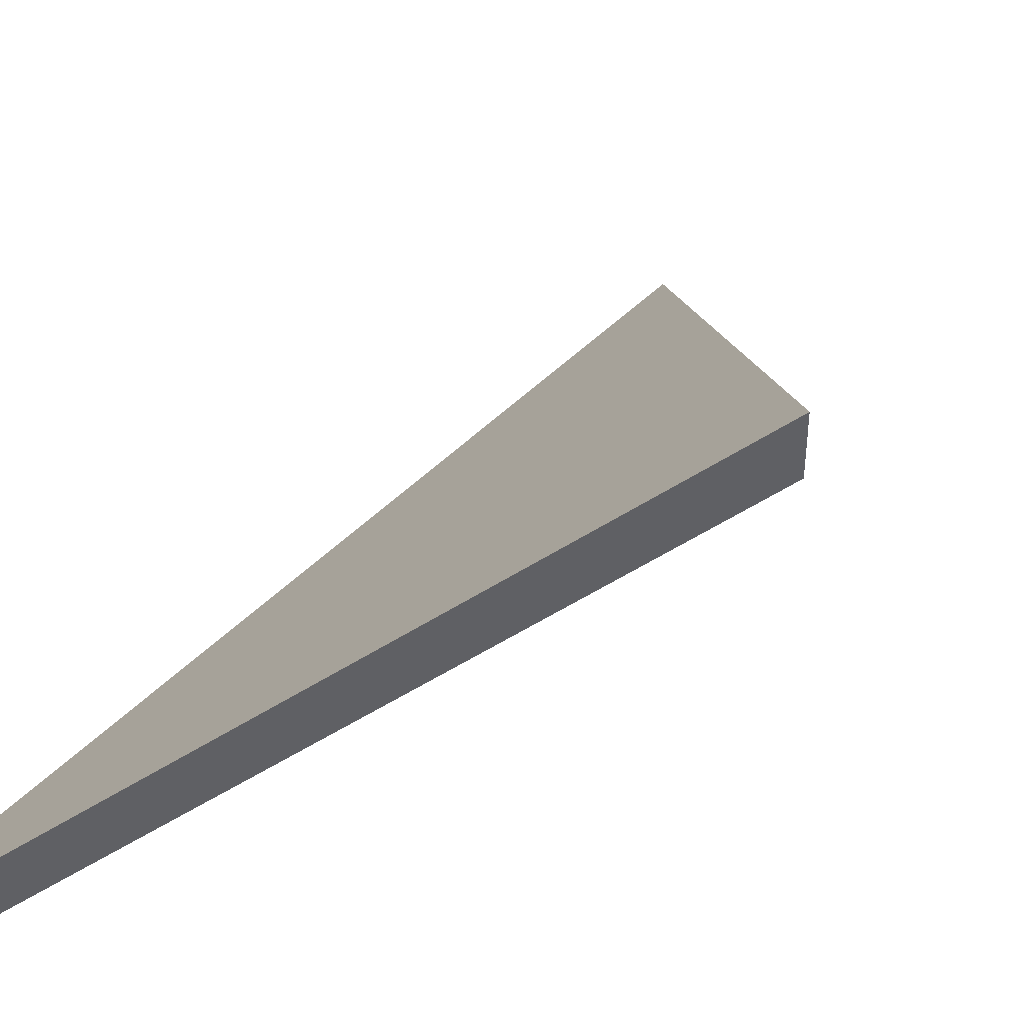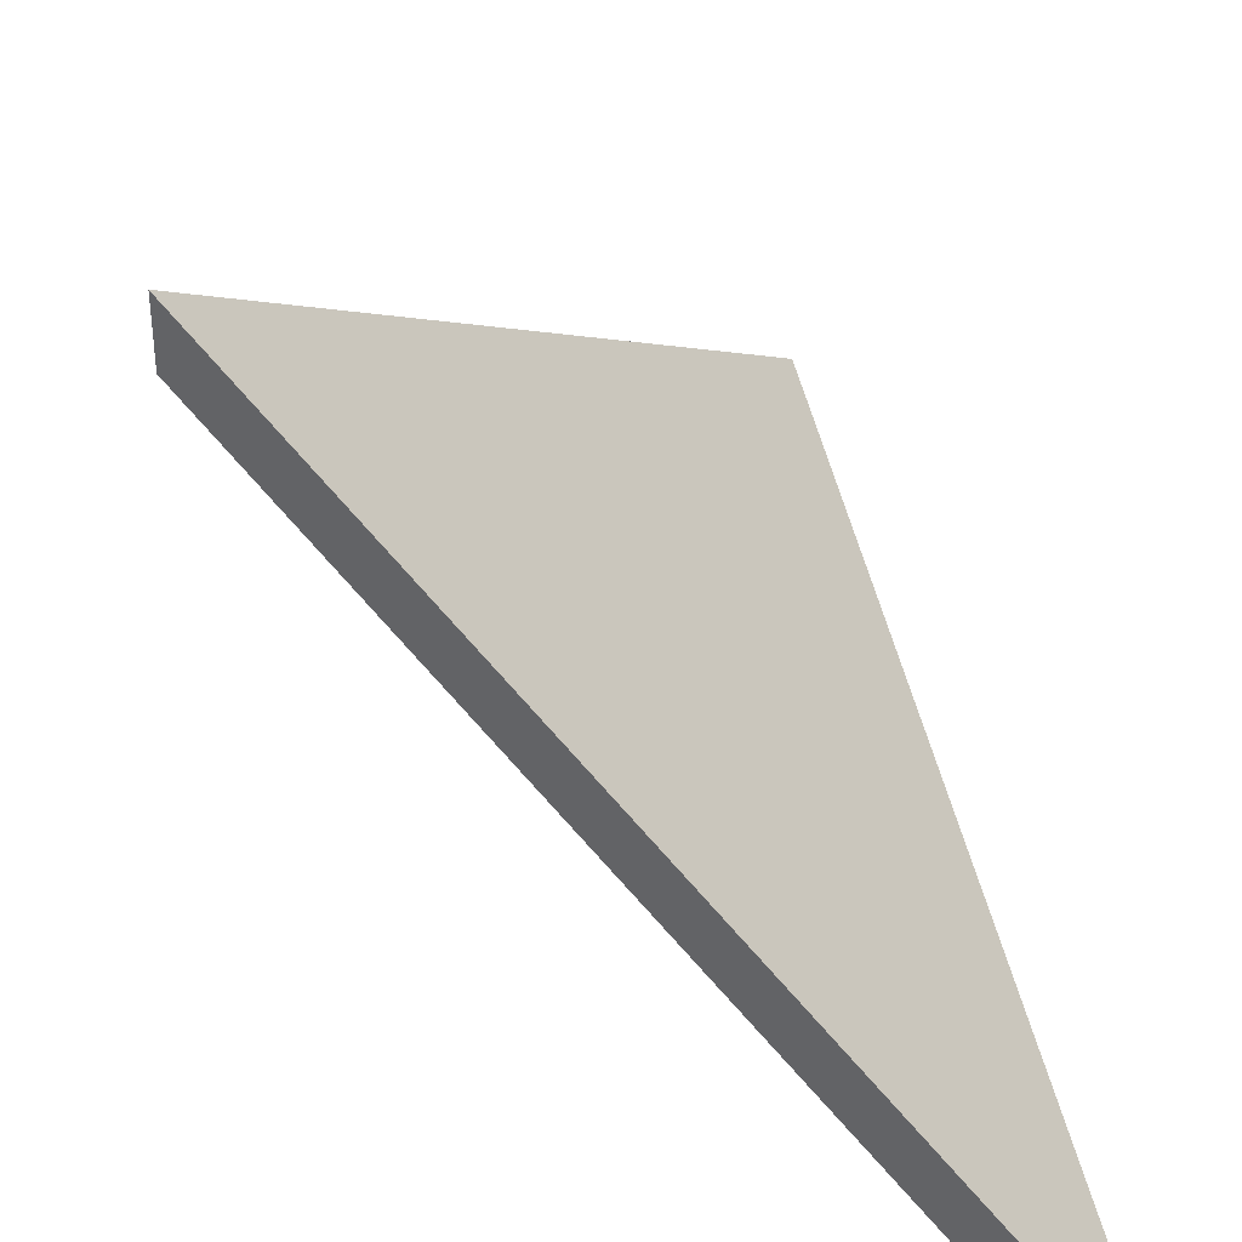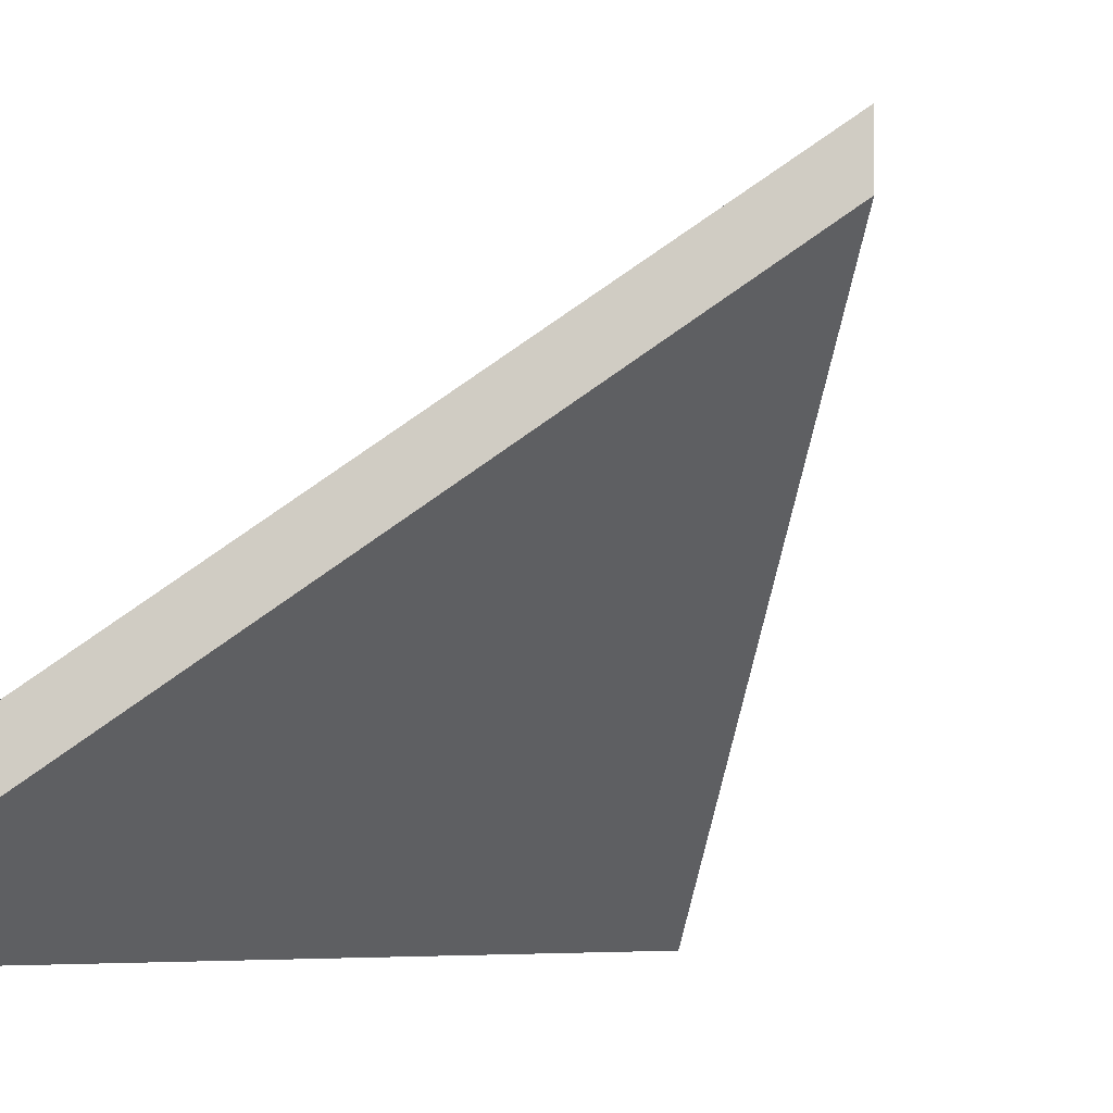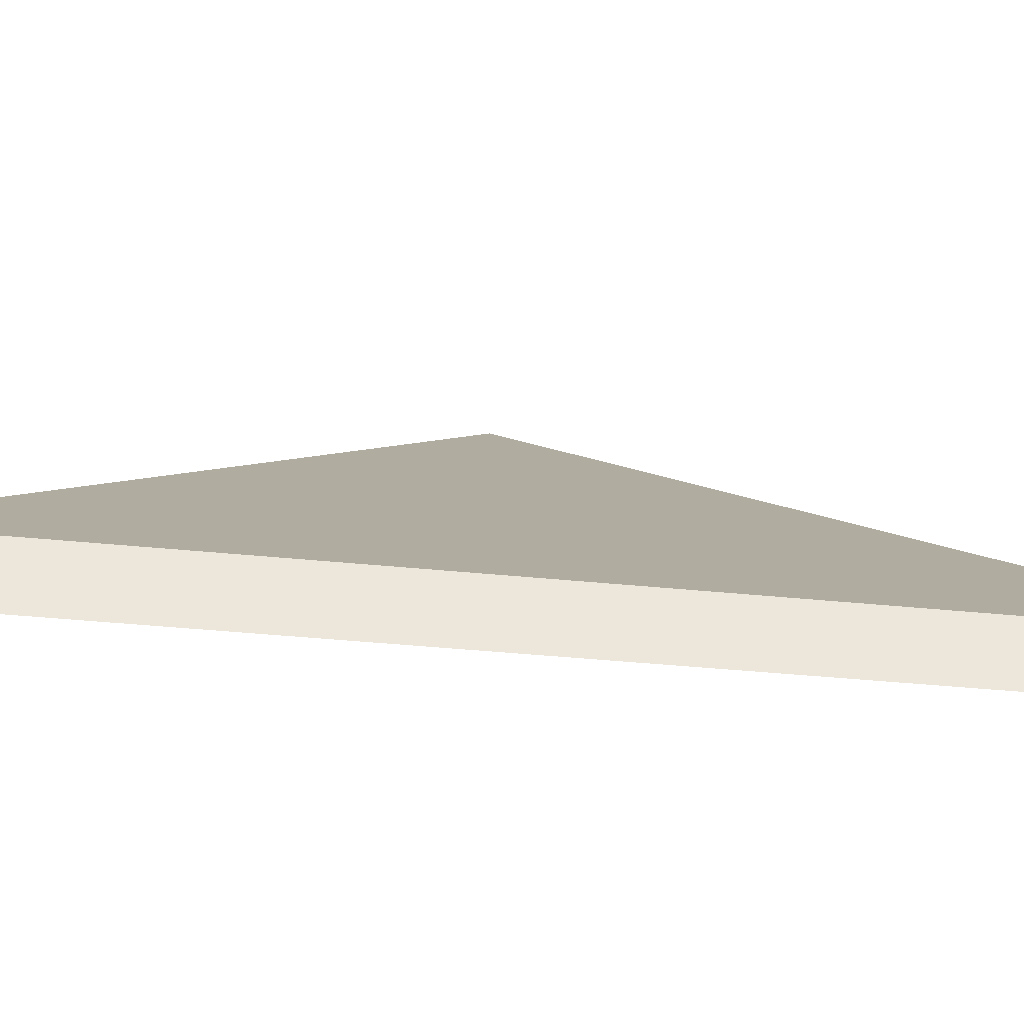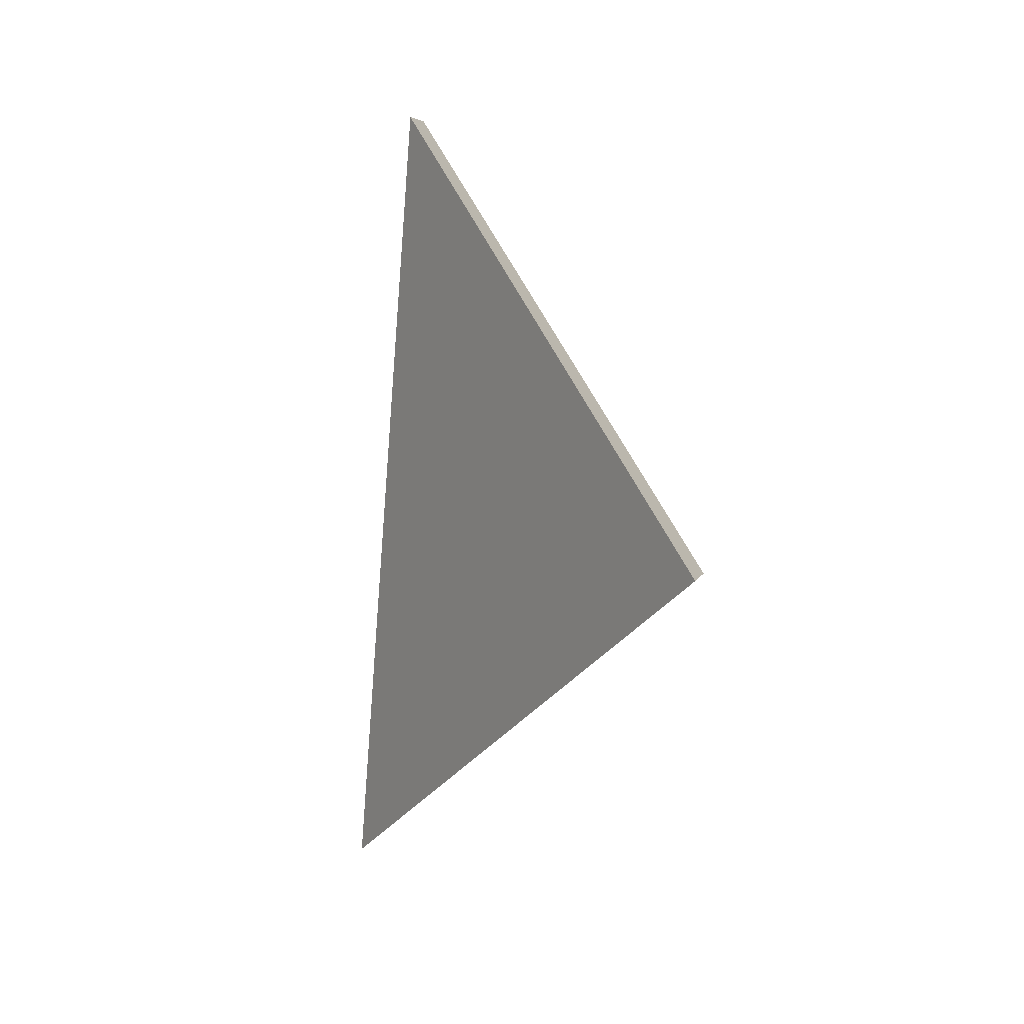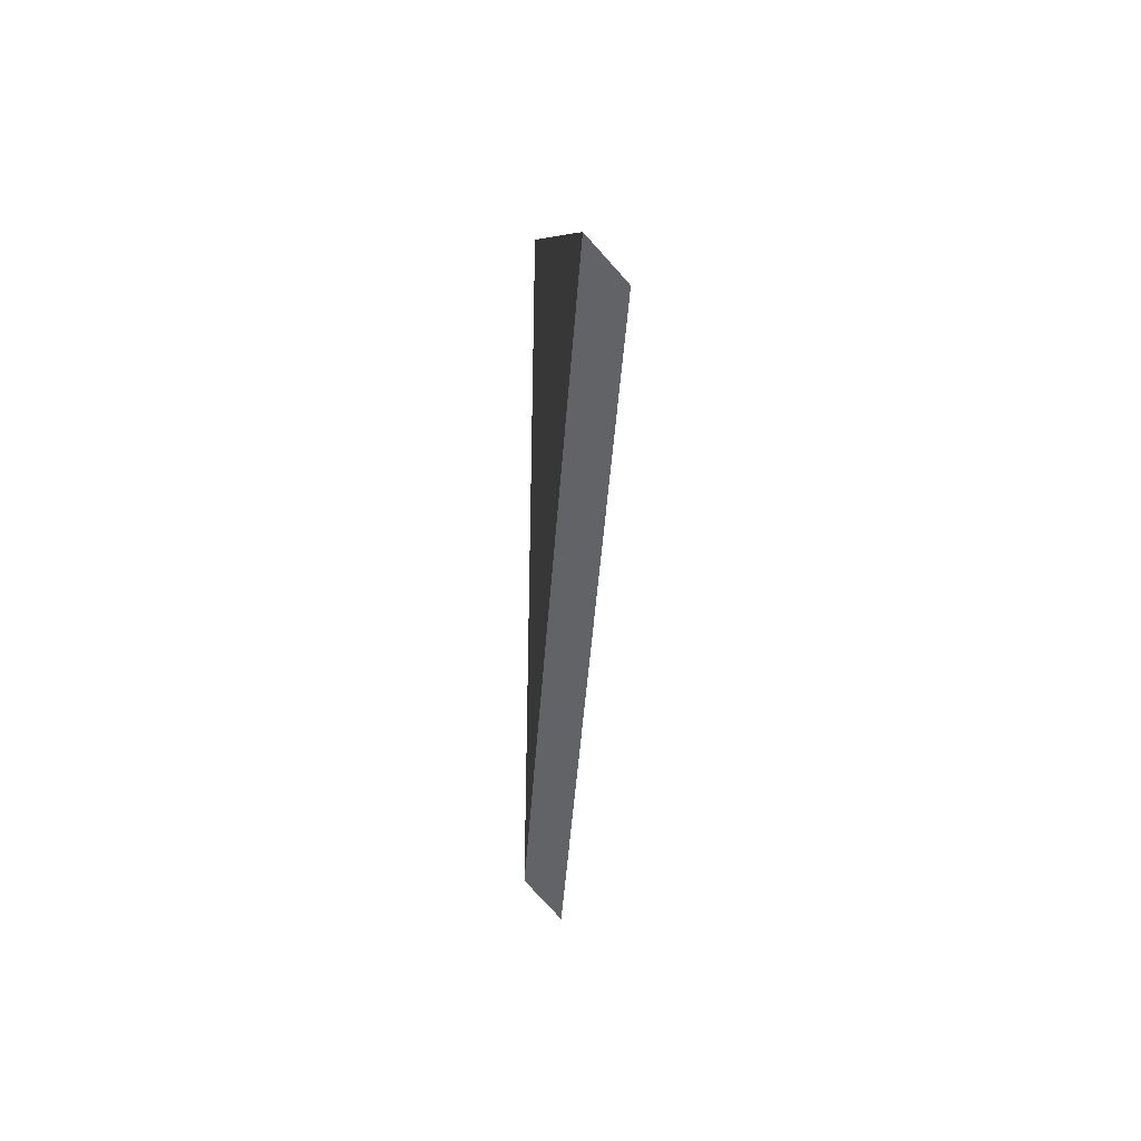
<metadata>
{"format":"obj","ext":"obj","renderer":"f3d","projection":"perspective","resolution":1024,"background":"white","views":[{"elev":44.9,"azim":-143.9,"up":"+Y"},{"elev":41.5,"azim":-14.9,"up":"+Y"},{"elev":-5.5,"azim":-147.9,"up":"+Y"},{"elev":-35.9,"azim":77.8,"up":"+Y"},{"elev":6.0,"azim":-166.2,"up":"+Z"},{"elev":-79.0,"azim":42.2,"up":"+Z"}]}
</metadata>
<code>
v -5.613 0.1551 -4.327
v -5.61 0.1551 -4.37
v -5.633 0.1768 -4.35
v -5.613 0.1525 -4.327
v -5.633 0.1742 -4.35
v -5.61 0.1525 -4.37
v -5.633 0.1742 -4.35
v -5.613 0.1525 -4.327
v -5.613 0.1551 -4.327
v -5.633 0.1768 -4.35
v -5.61 0.1525 -4.37
v -5.633 0.1742 -4.35
v -5.633 0.1768 -4.35
v -5.61 0.1551 -4.37
v -5.613 0.1525 -4.327
v -5.61 0.1525 -4.37
v -5.61 0.1551 -4.37
v -5.613 0.1551 -4.327
f 1 2 3
f 4 5 6
f 7 8 9
f 7 9 10
f 11 12 13
f 11 13 14
f 15 16 17
f 15 17 18

</code>
